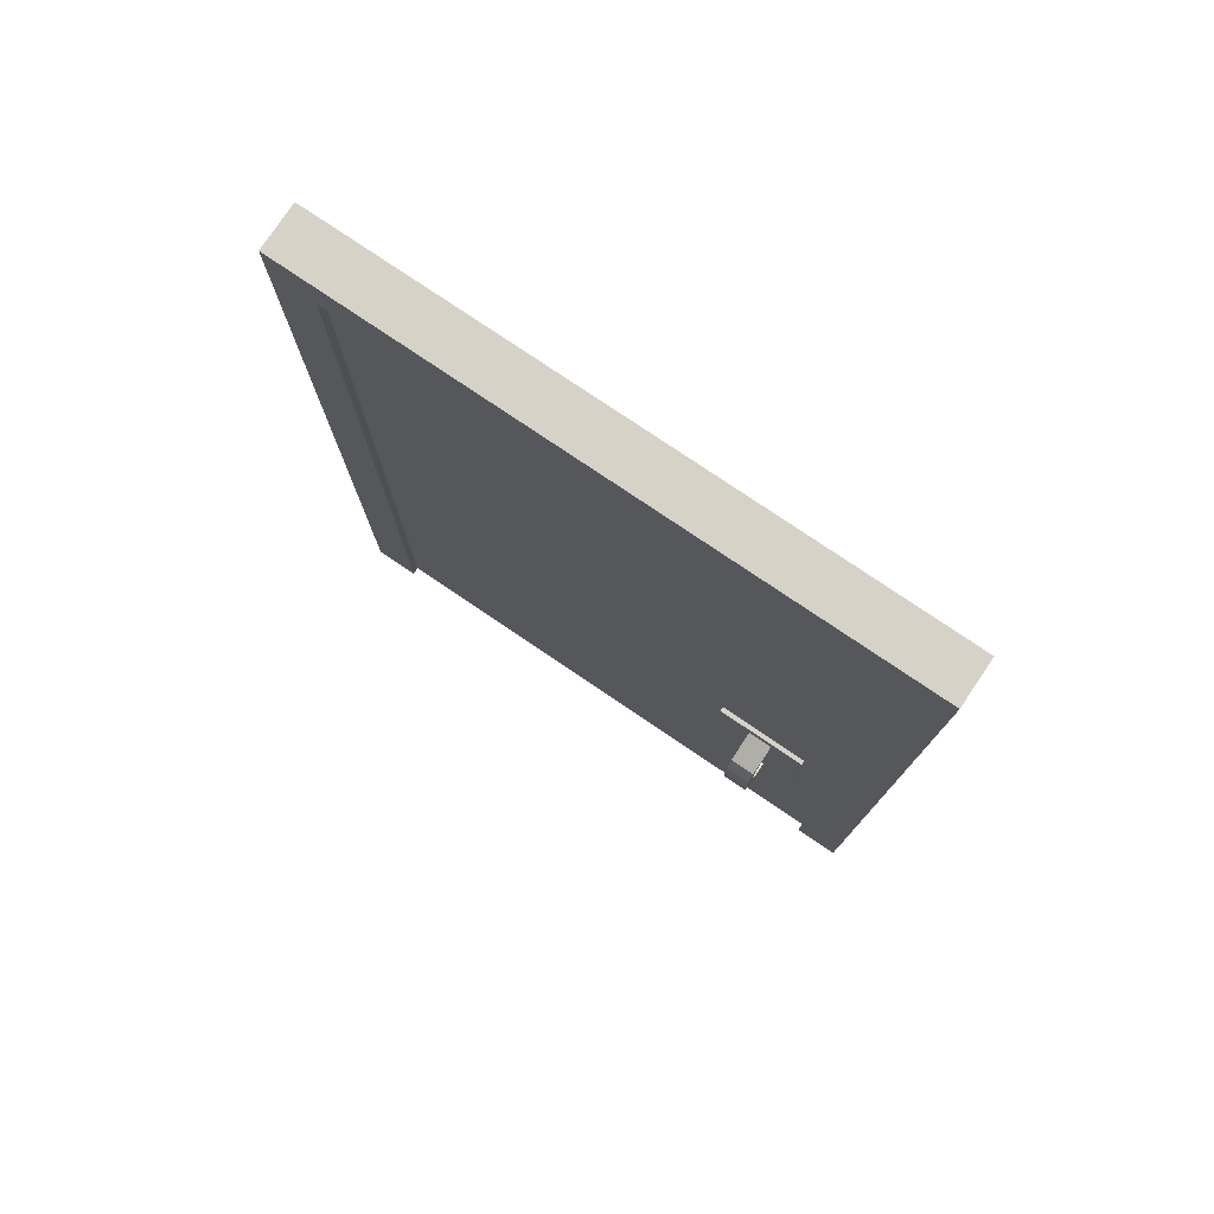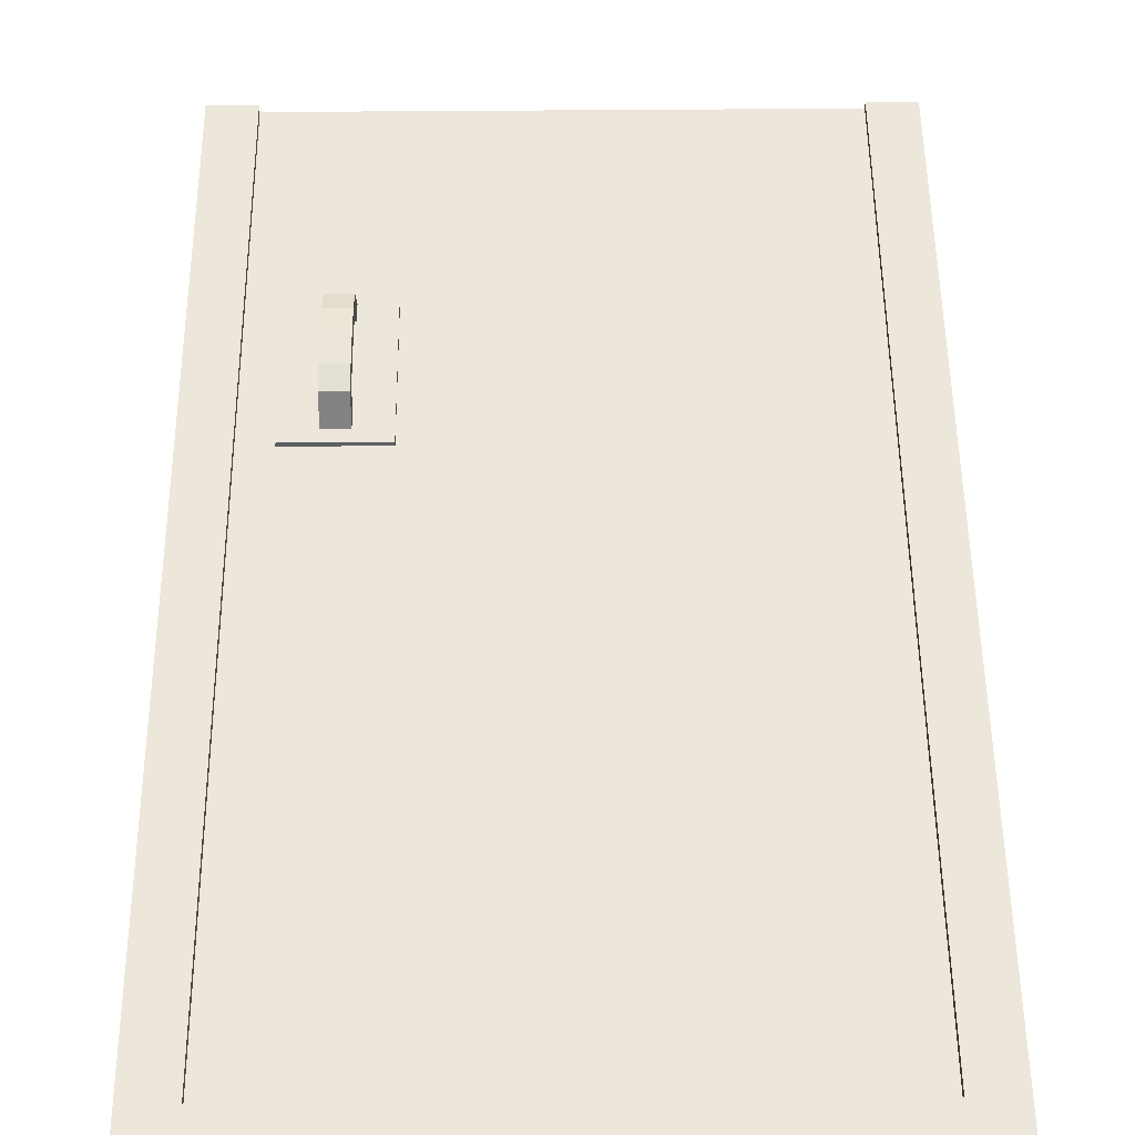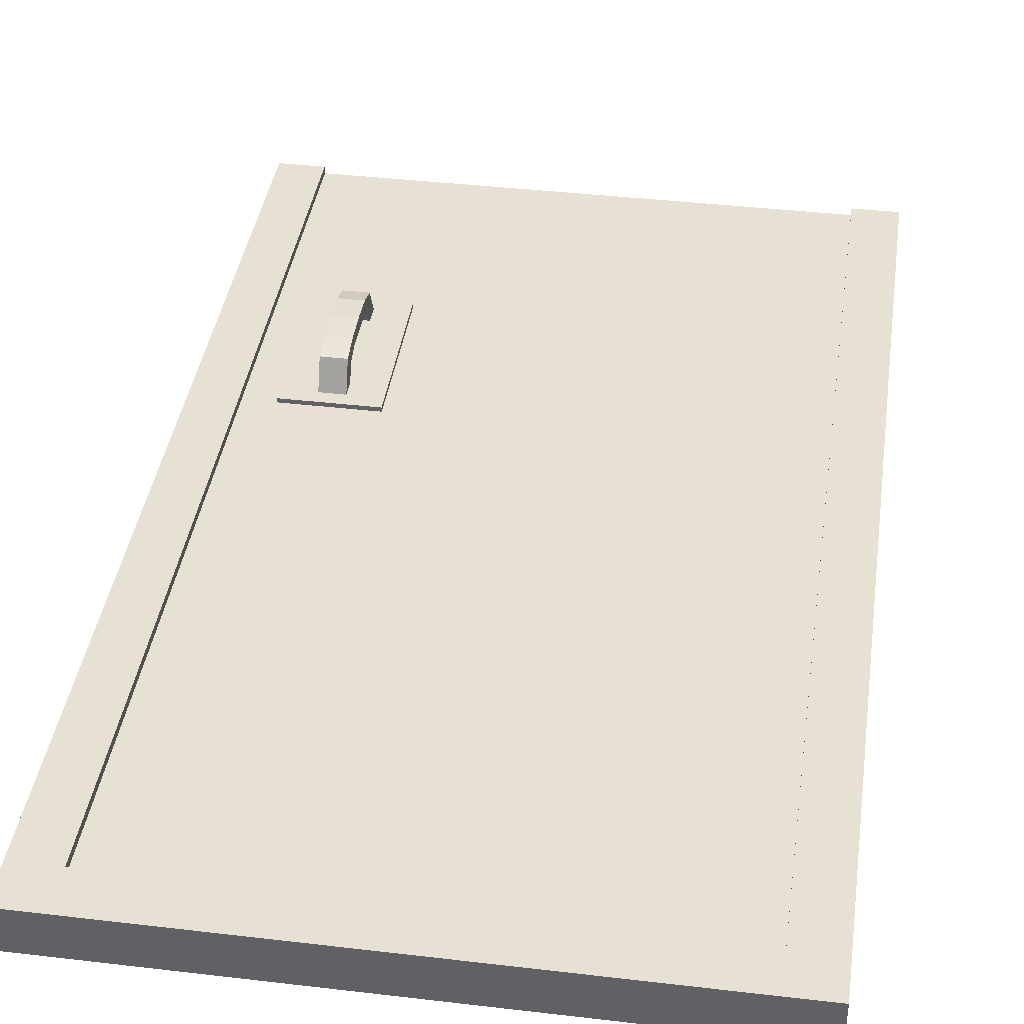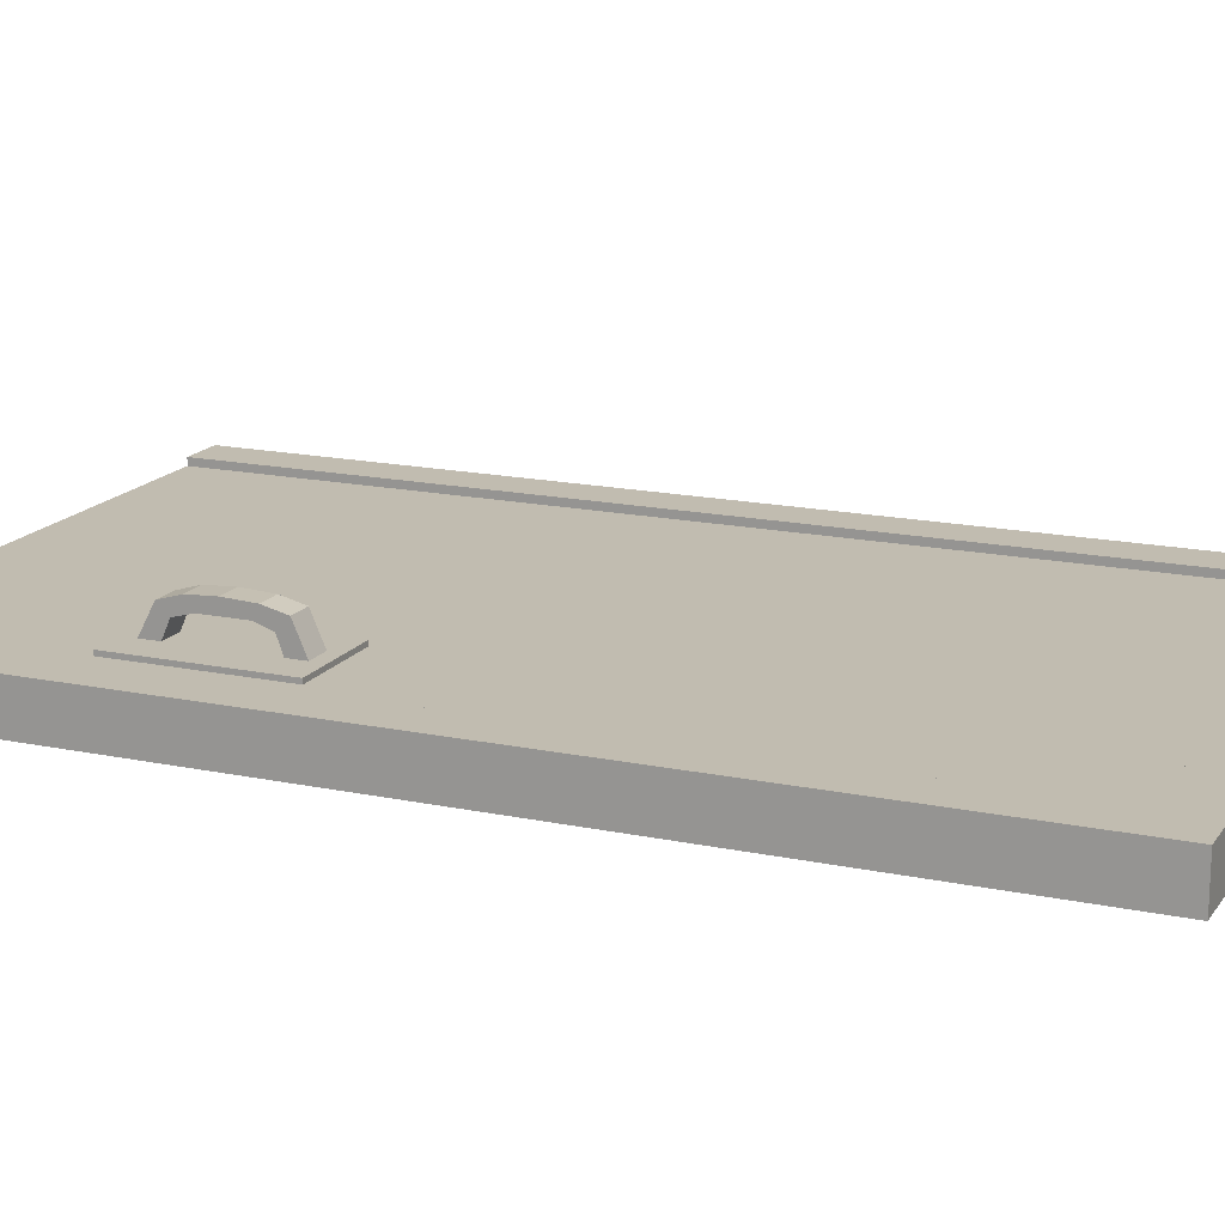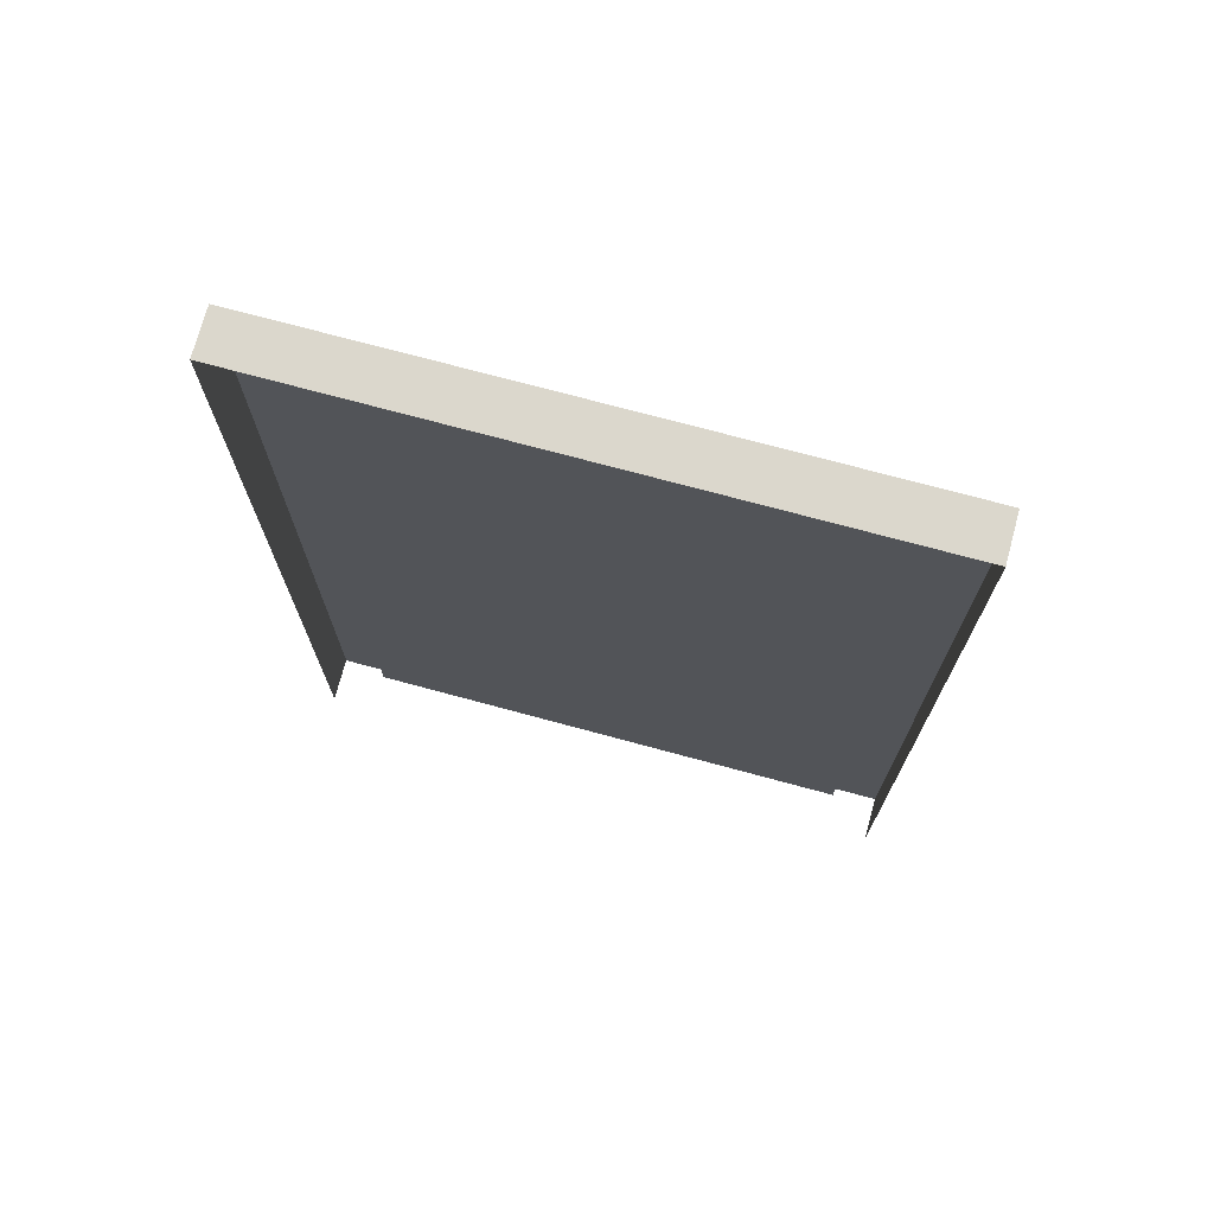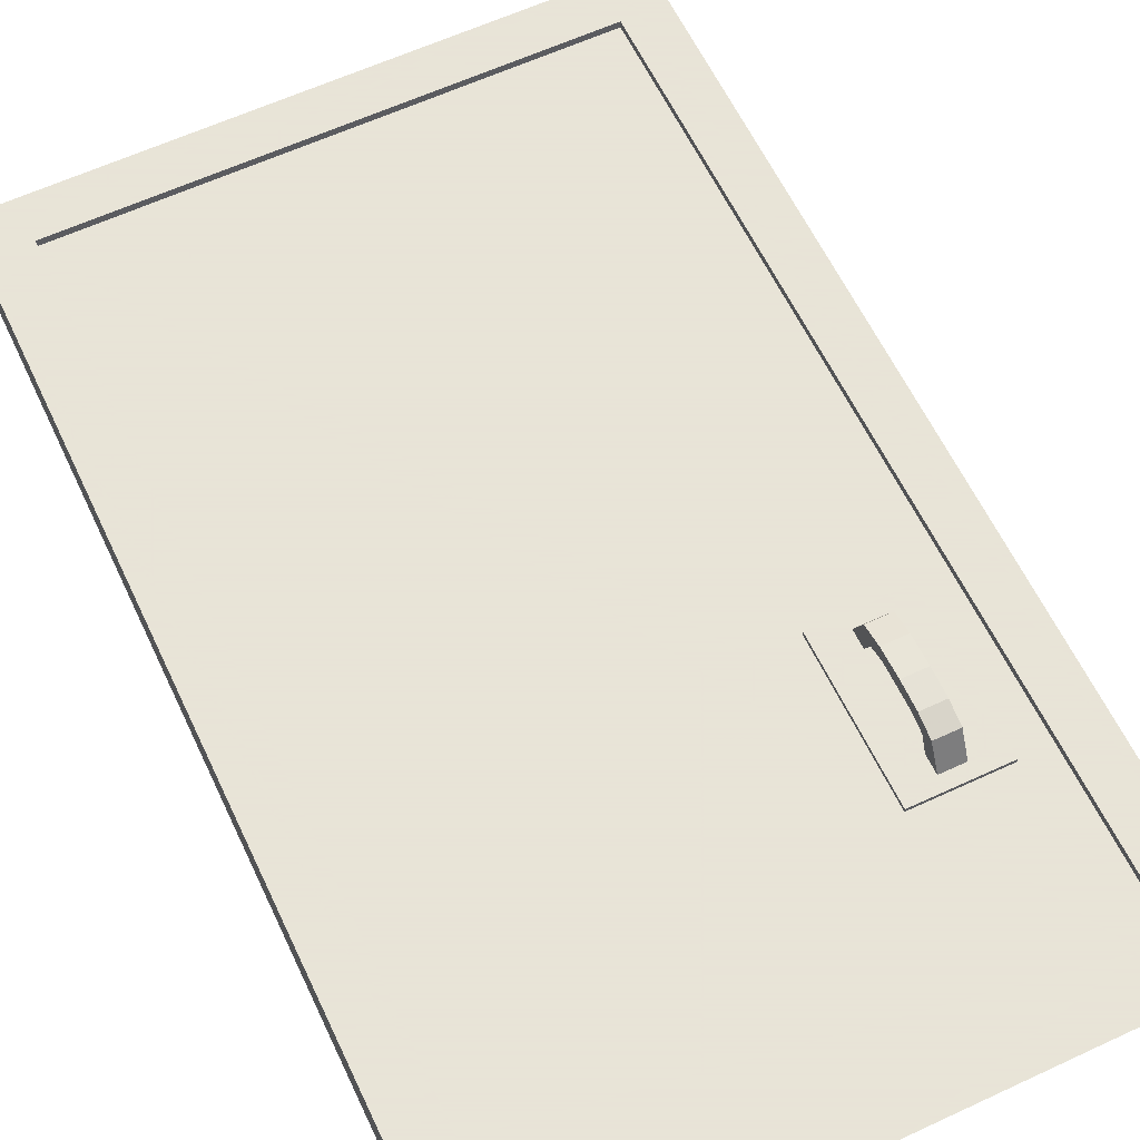
<metadata>
{"format":"obj","ext":"obj","renderer":"f3d","projection":"perspective","resolution":1024,"background":"white","views":[{"elev":78.4,"azim":34.0,"up":"+Y"},{"elev":52.5,"azim":179.5,"up":"+Z"},{"elev":39.6,"azim":-171.7,"up":"+Z"},{"elev":16.5,"azim":113.3,"up":"+Z"},{"elev":73.4,"azim":-164.9,"up":"+Y"},{"elev":61.4,"azim":-25.3,"up":"+Z"}]}
</metadata>
<code>
o Cube
v -2 0 -0.15
v -2 6.5 -0.15
v 2 0 -0.15
v 2 6.5 -0.15
v -2 0 0.15
v -2 6.5 0.15
v 2 0 0.15
v 2 6.5 0.15
v 1.7 6.2 0.15
v 1.7 0 0.15
v -1.7 0 0.15
v -1.7 6.2 0.15
v 1.7 6.2 0.1
v 1.7 0 0.1
v -1.7 0 0.1
v -1.7 6.2 0.1
v 0.8754 1.402 0.1
v 1.488 1.402 0.1
v 0.8754 2.448 0.1
v 1.488 2.448 0.1
v 0.8754 2.448 0.13
v 0.8754 1.402 0.13
v 1.488 1.402 0.13
v 1.488 2.448 0.13
v 1.099 2.357 0.13
v 1.099 1.493 0.13
v 1.265 1.493 0.13
v 1.265 2.357 0.13
v 0.8754 2.27 0.1
v 0.8754 1.579 0.1
v 1.488 1.579 0.1
v 1.488 2.27 0.1
v 0.8754 2.27 0.13
v 0.8754 1.579 0.13
v 1.488 1.579 0.13
v 1.488 2.27 0.13
v 1.099 2.235 0.13
v 1.099 1.614 0.13
v 1.265 1.614 0.13
v 1.265 2.235 0.13
v 1.099 1.666 0.2471
v 1.099 1.591 0.3188
v 1.265 1.591 0.3188
v 1.265 2.194 0.2406
v 1.265 2.272 0.3253
v 1.099 2.272 0.3253
v 1.099 2.194 0.2406
v 1.265 1.666 0.2471
v 1.265 1.79 0.2809
v 1.265 1.927 0.2816
v 1.265 2.078 0.2809
v 1.099 1.79 0.2809
v 1.099 1.927 0.2816
v 1.099 2.078 0.2809
v 1.099 1.736 0.3627
v 1.099 1.92 0.373
v 1.099 2.119 0.3627
v 1.265 1.736 0.3627
v 1.265 1.92 0.373
v 1.265 2.119 0.3627
f 9 12 16 13
f 3 4 8 7
f 8 6 12 9
f 5 6 2 1
f 14 13 16 15
f 8 4 2 6
f 7 8 9 10
f 6 5 11 12
f 10 9 13 14
f 12 11 15 16
f 22 23 27 26
f 20 19 21 24
f 17 18 23 22
f 32 20 24 36
f 30 17 22 34
f 40 28 45 44
f 36 24 28 40
f 34 22 26 38
f 24 21 25 28
f 21 33 37 25
f 33 34 38 37
f 23 35 39 27
f 35 36 40 39
f 39 38 41 48
f 38 39 40 37
f 19 29 33 21
f 29 30 34 33
f 18 31 35 23
f 31 32 36 35
f 38 26 42 41
f 27 39 48 43
f 25 37 47 46
f 37 40 44 47
f 28 25 46 45
f 26 27 43 42
f 54 47 44 51
f 54 57 46 47
f 57 60 45 46
f 49 58 43 48
f 44 45 60 51
f 51 60 59 50
f 50 59 58 49
f 42 43 58 55
f 55 58 59 56
f 56 59 60 57
f 41 42 55 52
f 52 55 56 53
f 53 56 57 54
f 41 52 49 48
f 52 53 50 49
f 53 54 51 50

</code>
